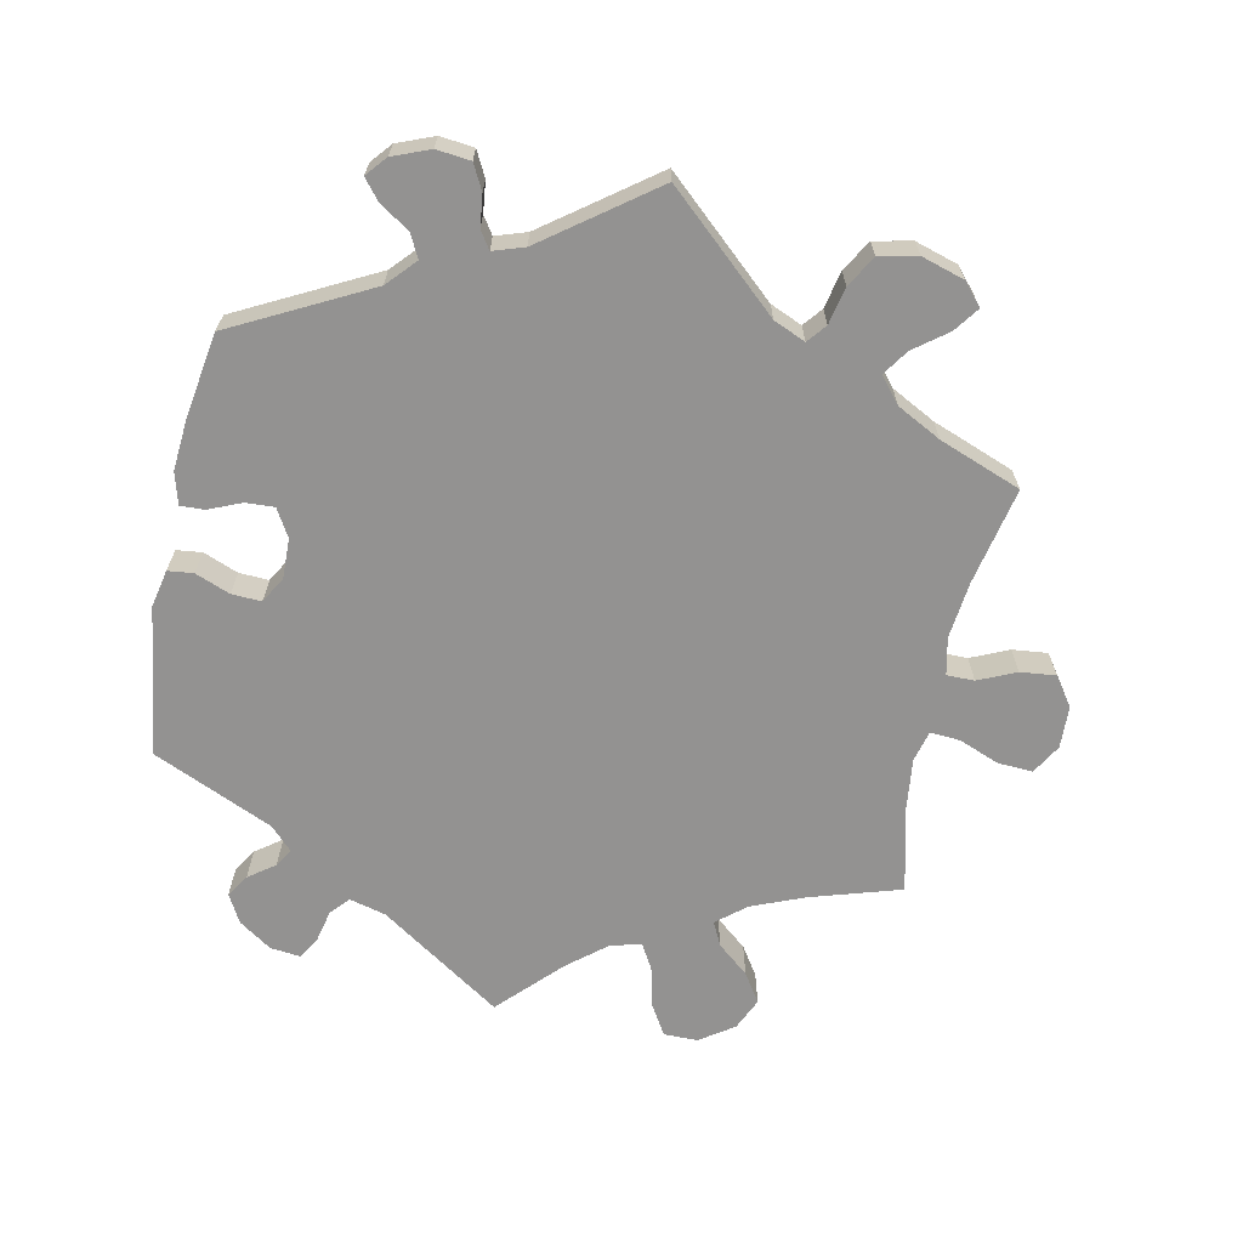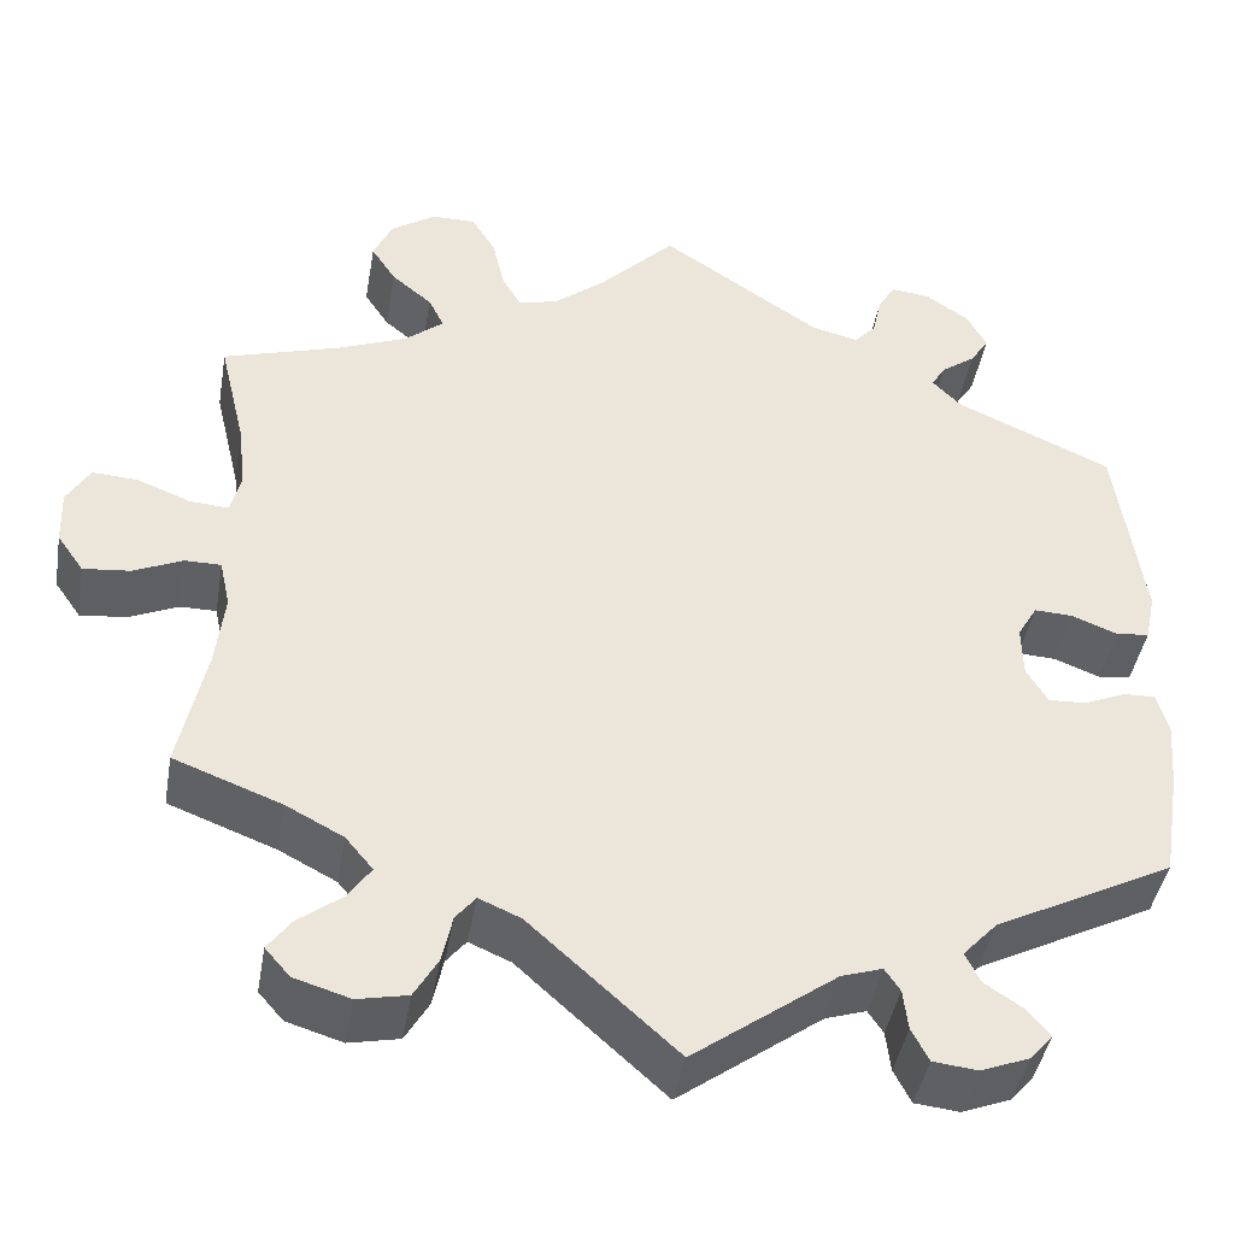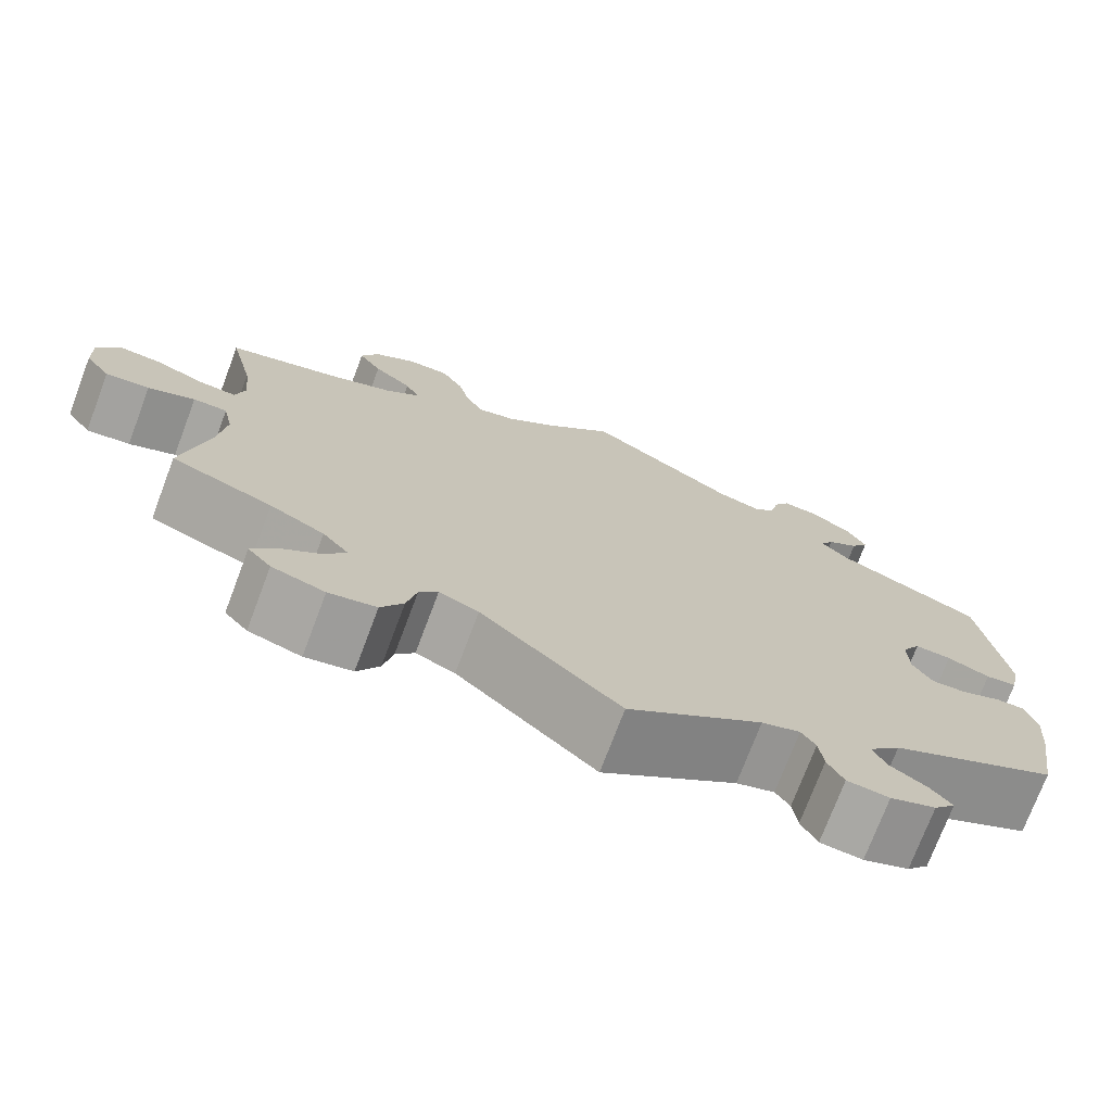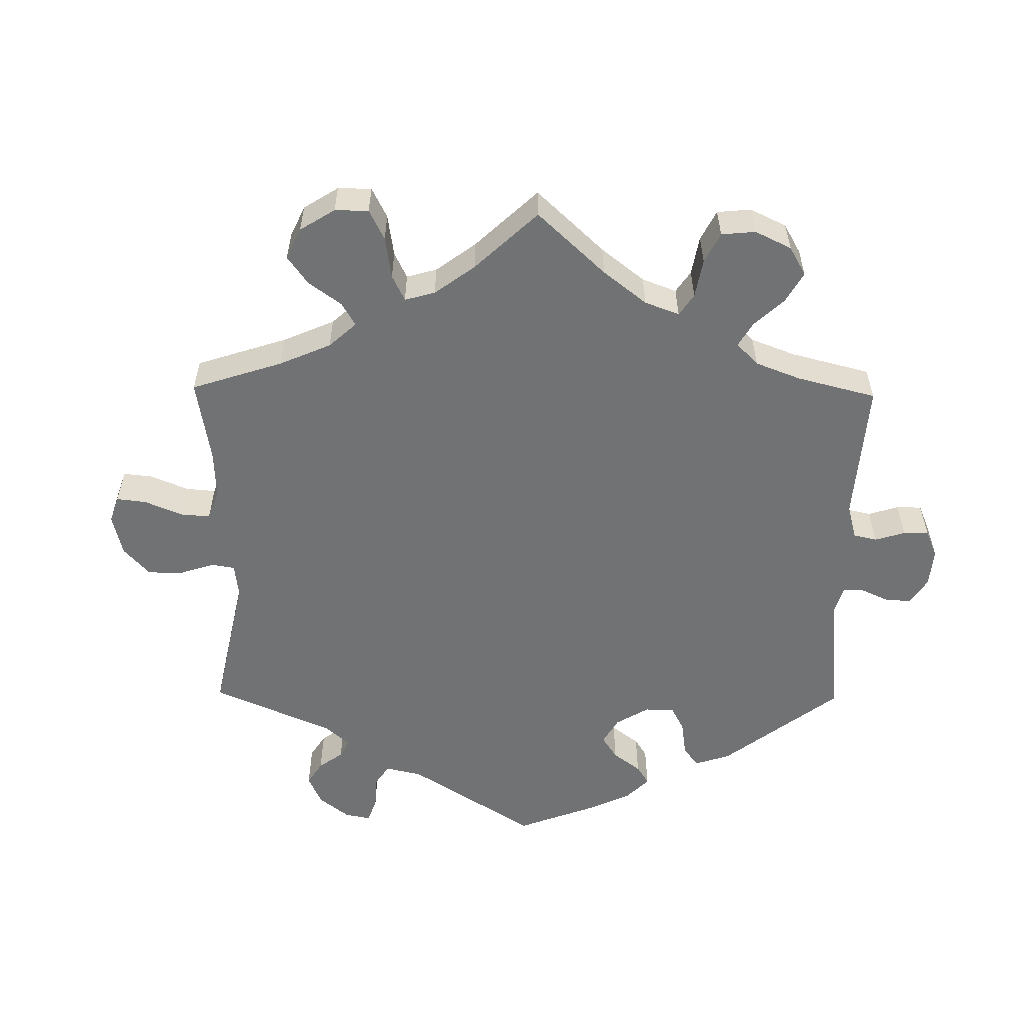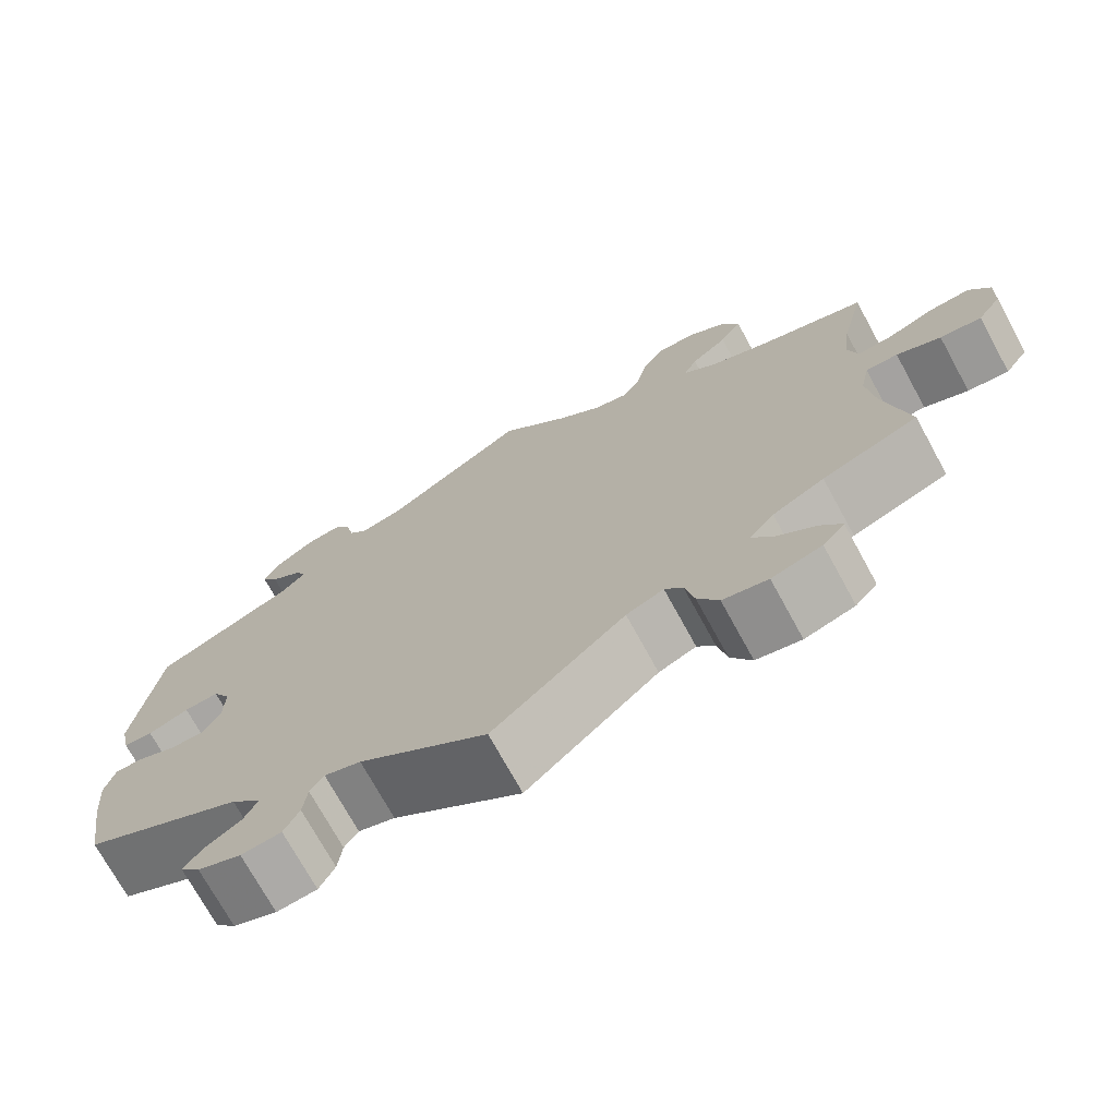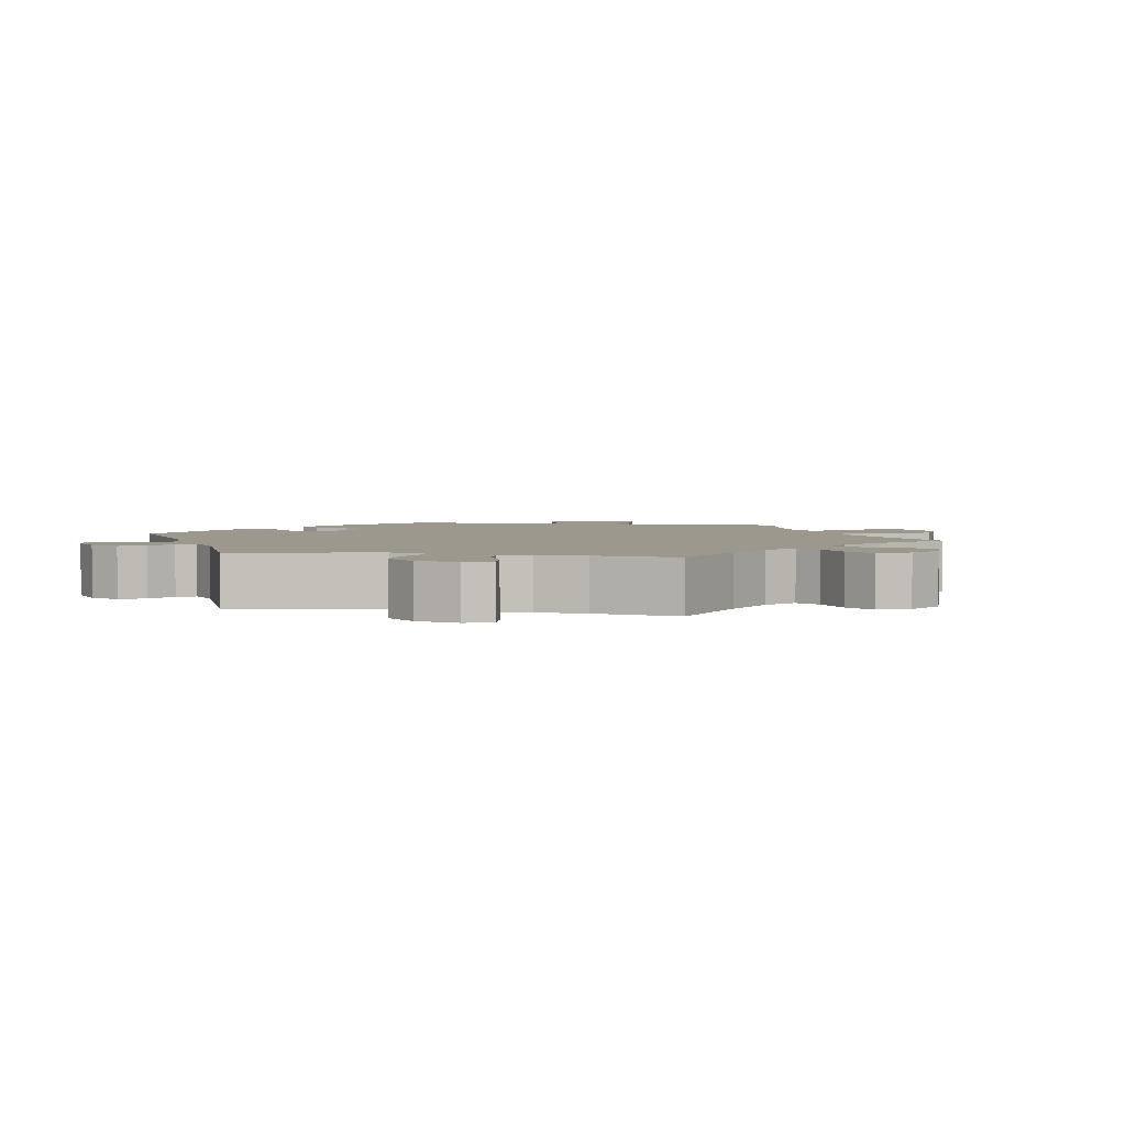
<metadata>
{"format":"obj","ext":"obj","renderer":"f3d","projection":"perspective","resolution":1024,"background":"white","views":[{"elev":-66.5,"azim":168.4,"up":"+Y"},{"elev":-43.1,"azim":-9.7,"up":"+Z"},{"elev":-74.0,"azim":-20.7,"up":"+Z"},{"elev":-55.4,"azim":-60.8,"up":"+Y"},{"elev":-72.7,"azim":-151.3,"up":"+Z"},{"elev":3.2,"azim":-138.9,"up":"+Y"}]}
</metadata>
<code>
v 0.312 0.07 -0.386
v 0.276 0.07 -0.425
v 0.292 0.07 -0.457
v 0.333 0.07 -0.484
v 0.356 0.07 -0.512
v 0.332 0.07 -0.54
v 0.281 0.07 -0.56
v 0.234 0.07 -0.555
v 0.216 0.07 -0.52
v 0.211 0.07 -0.477
v 0.195 0.07 -0.453
v 0.152 0.07 -0.467
v 0.001 0.07 -0.578
v -0.154 0.07 -0.438
v -0.198 0.07 -0.419
v -0.219 0.07 -0.445
v -0.23 0.07 -0.496
v -0.255 0.07 -0.539
v -0.308 0.07 -0.55
v -0.367 0.07 -0.532
v -0.393 0.07 -0.502
v -0.368 0.07 -0.468
v -0.322 0.07 -0.433
v -0.298 0.07 -0.398
v -0.327 0.07 -0.363
v -0.388 0.07 -0.331
v -0.501 0.07 -0.288
v -0.473 0.07 -0.155
v -0.464 0.07 -0.076
v -0.475 0.07 -0.025
v -0.513 0.07 -0.025
v -0.565 0.07 -0.048
v -0.614 0.07 -0.053
v -0.642 0.07 -0.013
v -0.644 0.07 0.045
v -0.62 0.07 0.086
v -0.572 0.07 0.083
v -0.516 0.07 0.061
v -0.475 0.07 0.058
v -0.464 0.07 0.101
v -0.472 0.07 0.171
v -0.5 0.07 0.289
v -0.375 0.07 0.327
v -0.303 0.07 0.356
v -0.263 0.07 0.389
v -0.279 0.07 0.422
v -0.322 0.07 0.458
v -0.348 0.07 0.498
v -0.328 0.07 0.542
v -0.281 0.07 0.574
v -0.234 0.07 0.574
v -0.209 0.07 0.532
v -0.196 0.07 0.476
v -0.176 0.07 0.441
v -0.134 0.07 0.452
v -0.081 0.07 0.495
v 0 0.07 0.578
v 0.168 0.07 0.465
v 0.218 0.07 0.452
v 0.241 0.07 0.477
v 0.251 0.07 0.521
v 0.269 0.07 0.552
v 0.311 0.07 0.547
v 0.356 0.07 0.516
v 0.377 0.07 0.477
v 0.357 0.07 0.446
v 0.321 0.07 0.42
v 0.306 0.07 0.395
v 0.336 0.07 0.364
v 0.501 0.07 0.29
v 0.529 0.07 0.084
v 0.518 0.07 0.032
v 0.483 0.07 0.028
v 0.435 0.07 0.047
v 0.394 0.07 0.049
v 0.373 0.07 0.013
v 0.374 0.07 -0.042
v 0.396 0.07 -0.08
v 0.436 0.07 -0.078
v 0.481 0.07 -0.059
v 0.514 0.07 -0.058
v 0.526 0.07 -0.102
v 0.52 0.07 -0.172
v 0.501 0.07 -0.289
v 0.312 0 -0.386
v 0.276 0 -0.425
v 0.292 0 -0.457
v 0.333 0 -0.484
v 0.356 0 -0.512
v 0.332 0 -0.54
v 0.281 0 -0.56
v 0.234 0 -0.555
v 0.216 0 -0.52
v 0.211 0 -0.477
v 0.195 0 -0.453
v 0.152 0 -0.467
v 0.001 0 -0.578
v -0.154 0 -0.438
v -0.198 0 -0.419
v -0.219 0 -0.445
v -0.23 0 -0.496
v -0.255 0 -0.539
v -0.308 0 -0.55
v -0.367 0 -0.532
v -0.393 0 -0.502
v -0.368 0 -0.468
v -0.322 0 -0.433
v -0.298 0 -0.398
v -0.327 0 -0.363
v -0.388 0 -0.331
v -0.501 0 -0.288
v -0.473 0 -0.155
v -0.464 0 -0.076
v -0.475 0 -0.025
v -0.513 0 -0.025
v -0.565 0 -0.048
v -0.614 0 -0.053
v -0.642 0 -0.013
v -0.644 0 0.045
v -0.62 0 0.086
v -0.572 0 0.083
v -0.516 0 0.061
v -0.475 0 0.058
v -0.464 0 0.101
v -0.472 0 0.171
v -0.5 0 0.289
v -0.375 0 0.327
v -0.303 0 0.356
v -0.263 0 0.389
v -0.279 0 0.422
v -0.322 0 0.458
v -0.348 0 0.498
v -0.328 0 0.542
v -0.281 0 0.574
v -0.234 0 0.574
v -0.209 0 0.532
v -0.196 0 0.476
v -0.176 0 0.441
v -0.134 0 0.452
v -0.081 0 0.495
v 0 0 0.578
v 0.168 0 0.465
v 0.218 0 0.452
v 0.241 0 0.477
v 0.251 0 0.521
v 0.269 0 0.552
v 0.311 0 0.547
v 0.356 0 0.516
v 0.377 0 0.477
v 0.357 0 0.446
v 0.321 0 0.42
v 0.306 0 0.395
v 0.336 0 0.364
v 0.501 0 0.29
v 0.529 0 0.084
v 0.518 0 0.032
v 0.483 0 0.028
v 0.435 0 0.047
v 0.394 0 0.049
v 0.373 0 0.013
v 0.374 0 -0.042
v 0.396 0 -0.08
v 0.436 0 -0.078
v 0.481 0 -0.059
v 0.514 0 -0.058
v 0.526 0 -0.102
v 0.52 0 -0.172
v 0.501 0 -0.289
f 83 84 1
f 82 83 1
f 79 80 81 82
f 78 79 82 1
f 77 78 1 2
f 76 77 2
f 71 72 73 74
f 69 70 71 74
f 68 69 74 75
f 64 65 66 67
f 64 67 68
f 63 64 68
f 60 61 62 63
f 59 60 63 68
f 58 59 68 75
f 56 57 58 75
f 50 51 52 53
f 50 53 54
f 49 50 54
f 46 47 48 49
f 45 46 49 54
f 44 45 54 55
f 41 42 43
f 40 41 43 44
f 39 40 44 55
f 35 36 37 38
f 35 38 39
f 34 35 39
f 31 32 33 34
f 30 31 34 39
f 29 30 39 55
f 26 27 28
f 25 26 28 29
f 24 25 29 55
f 20 21 22 23
f 20 23 24
f 19 20 24
f 16 17 18 19
f 15 16 19 24
f 12 13 14
f 11 12 14 15
f 7 8 9 10
f 7 10 11
f 6 7 11
f 3 4 5 6
f 2 3 6 11
f 76 2 11 15
f 55 56 75 76
f 15 24 55 76
f 85 168 167
f 85 167 166
f 166 165 164 163
f 85 166 163 162
f 86 85 162 161
f 86 161 160
f 158 157 156 155
f 158 155 154 153
f 159 158 153 152
f 151 150 149 148
f 152 151 148
f 152 148 147
f 147 146 145 144
f 152 147 144 143
f 159 152 143 142
f 159 142 141 140
f 137 136 135 134
f 138 137 134
f 138 134 133
f 133 132 131 130
f 138 133 130 129
f 139 138 129 128
f 127 126 125
f 128 127 125 124
f 139 128 124 123
f 122 121 120 119
f 123 122 119
f 123 119 118
f 118 117 116 115
f 123 118 115 114
f 139 123 114 113
f 112 111 110
f 113 112 110 109
f 139 113 109 108
f 107 106 105 104
f 108 107 104
f 108 104 103
f 103 102 101 100
f 108 103 100 99
f 98 97 96
f 99 98 96 95
f 94 93 92 91
f 95 94 91
f 95 91 90
f 90 89 88 87
f 95 90 87 86
f 99 95 86 160
f 160 159 140 139
f 160 139 108 99
f 1 85 86 2
f 2 86 87 3
f 3 87 88 4
f 4 88 89 5
f 5 89 90 6
f 6 90 91 7
f 7 91 92 8
f 8 92 93 9
f 9 93 94 10
f 10 94 95 11
f 11 95 96 12
f 12 96 97 13
f 13 97 98 14
f 14 98 99 15
f 15 99 100 16
f 16 100 101 17
f 17 101 102 18
f 18 102 103 19
f 19 103 104 20
f 20 104 105 21
f 21 105 106 22
f 22 106 107 23
f 23 107 108 24
f 24 108 109 25
f 25 109 110 26
f 26 110 111 27
f 27 111 112 28
f 28 112 113 29
f 29 113 114 30
f 30 114 115 31
f 31 115 116 32
f 32 116 117 33
f 33 117 118 34
f 34 118 119 35
f 35 119 120 36
f 36 120 121 37
f 37 121 122 38
f 38 122 123 39
f 39 123 124 40
f 40 124 125 41
f 41 125 126 42
f 42 126 127 43
f 43 127 128 44
f 44 128 129 45
f 45 129 130 46
f 46 130 131 47
f 47 131 132 48
f 48 132 133 49
f 49 133 134 50
f 50 134 135 51
f 51 135 136 52
f 52 136 137 53
f 53 137 138 54
f 54 138 139 55
f 55 139 140 56
f 56 140 141 57
f 57 141 142 58
f 58 142 143 59
f 59 143 144 60
f 60 144 145 61
f 61 145 146 62
f 62 146 147 63
f 63 147 148 64
f 64 148 149 65
f 65 149 150 66
f 66 150 151 67
f 67 151 152 68
f 68 152 153 69
f 69 153 154 70
f 70 154 155 71
f 71 155 156 72
f 72 156 157 73
f 73 157 158 74
f 74 158 159 75
f 75 159 160 76
f 76 160 161 77
f 77 161 162 78
f 78 162 163 79
f 79 163 164 80
f 80 164 165 81
f 81 165 166 82
f 82 166 167 83
f 83 167 168 84
f 84 168 85 1

</code>
